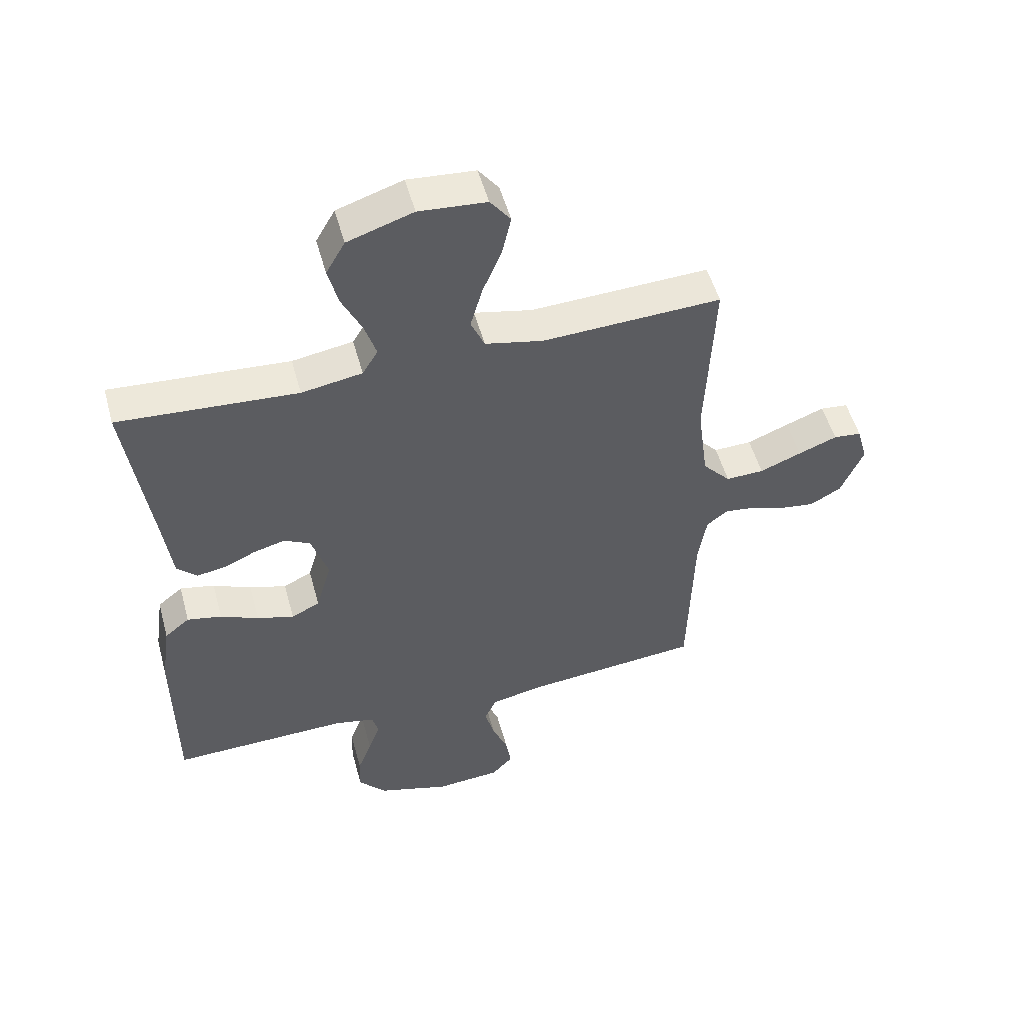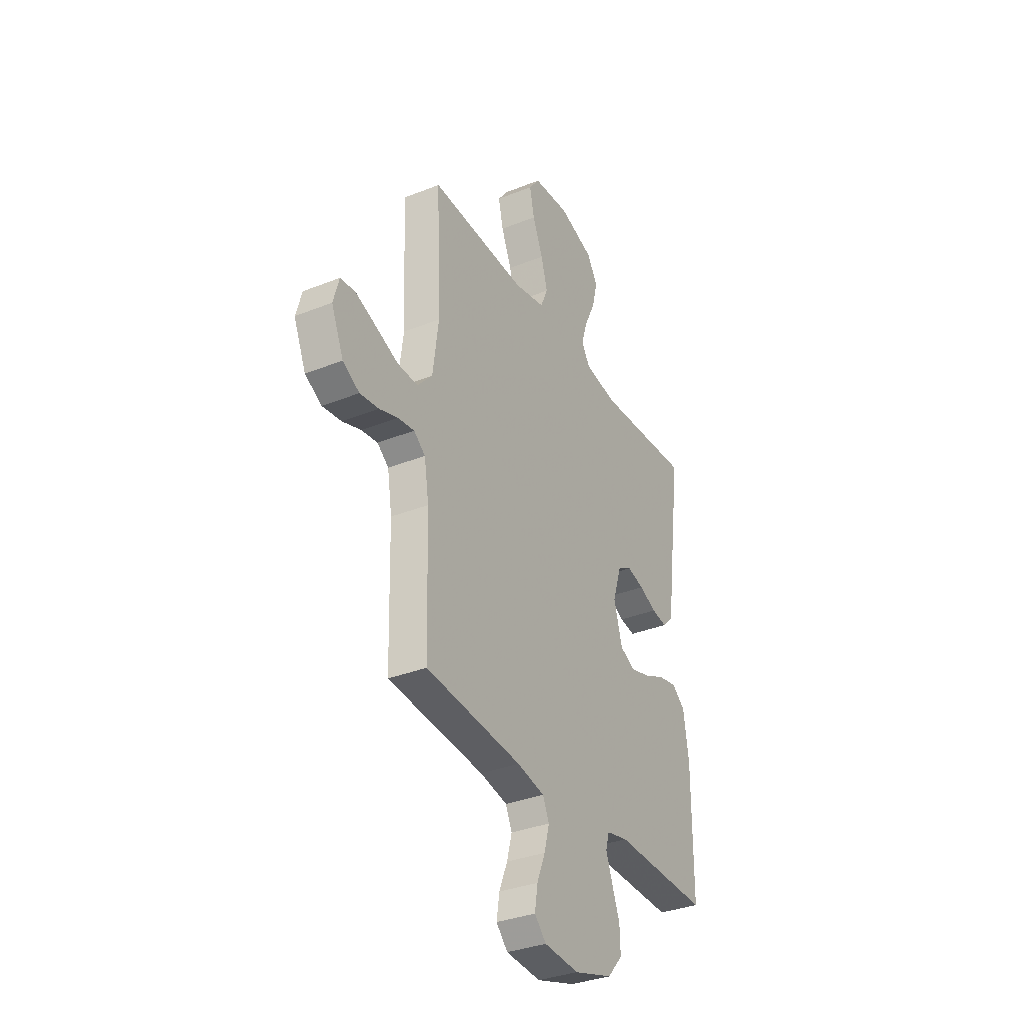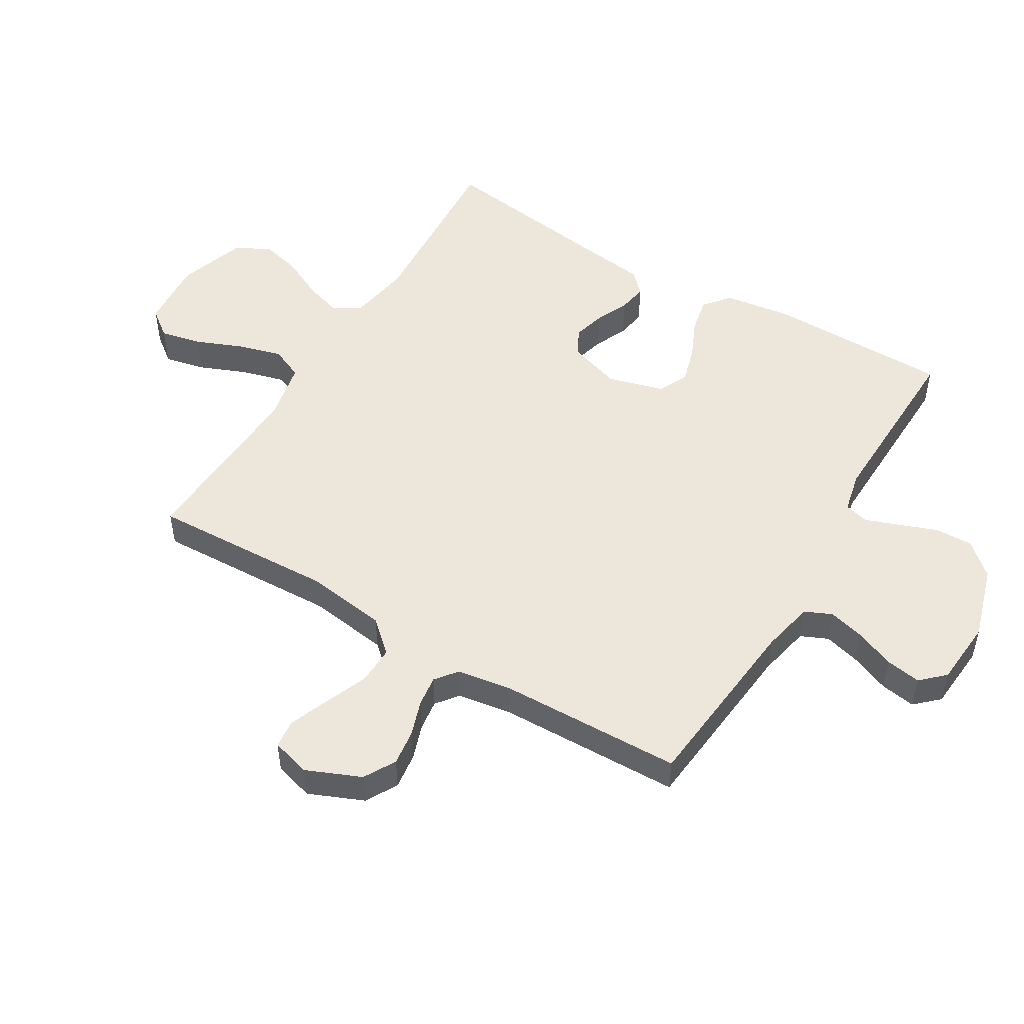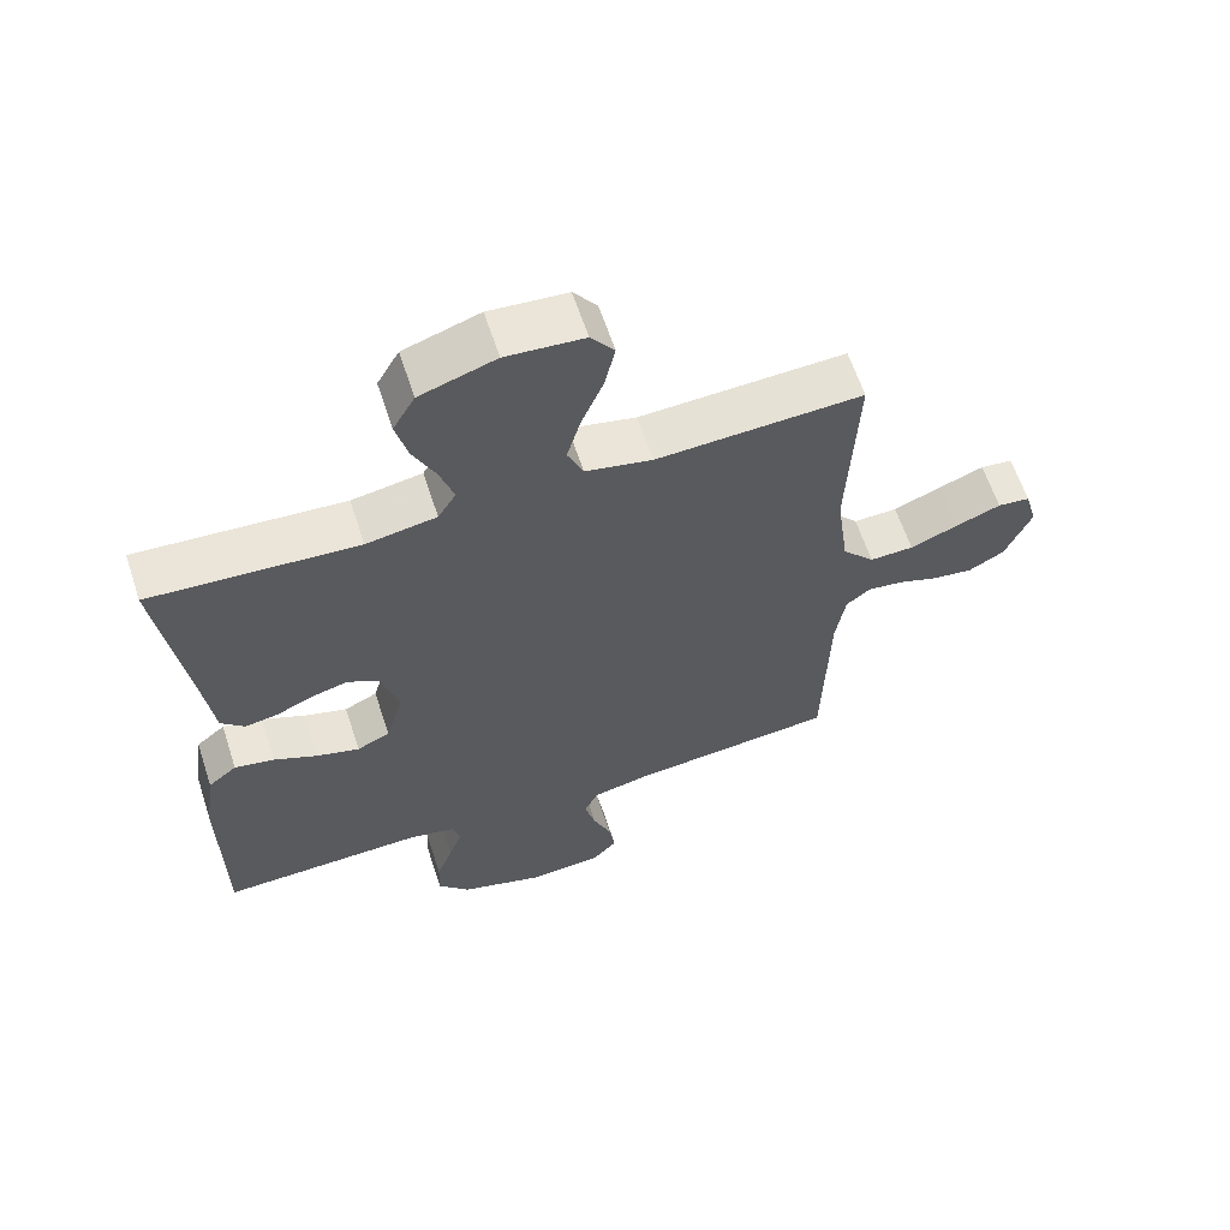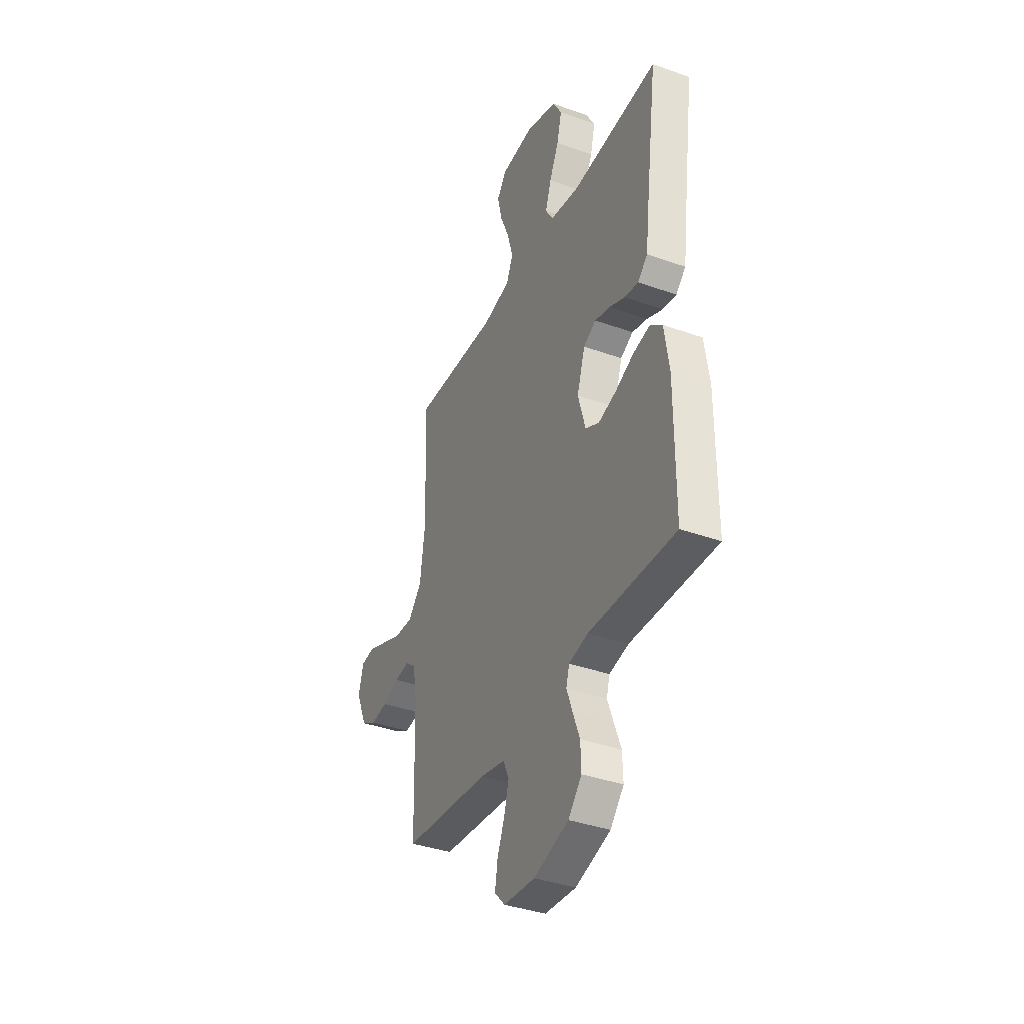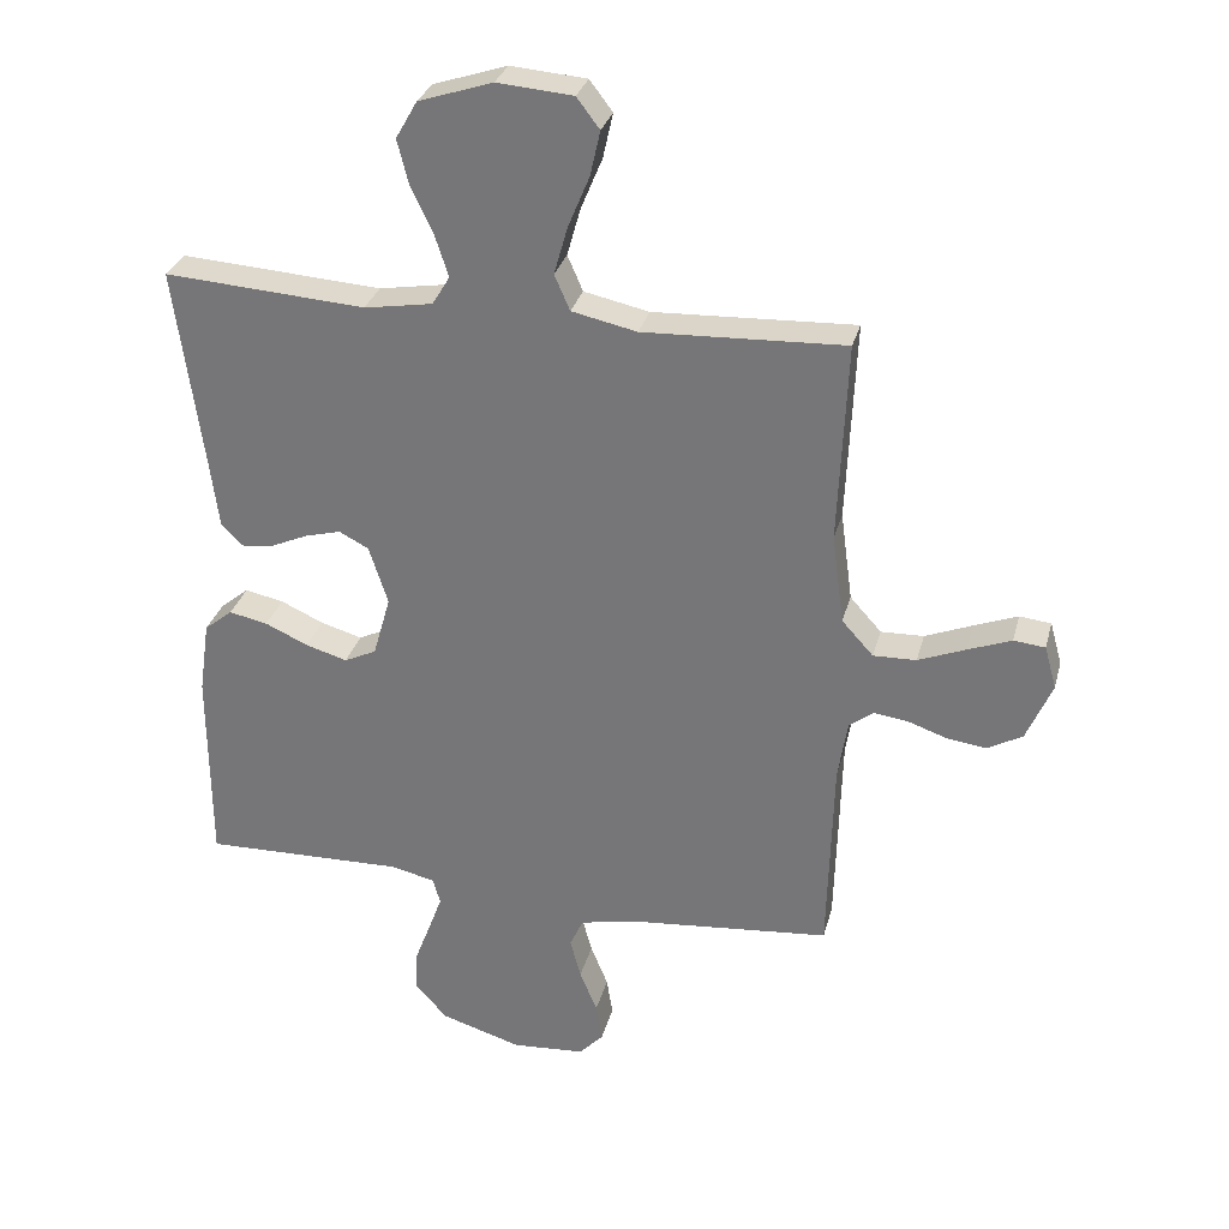
<metadata>
{"format":"obj","ext":"obj","renderer":"f3d","projection":"perspective","resolution":1024,"background":"white","views":[{"elev":52.2,"azim":-15.2,"up":"+Z"},{"elev":-34.1,"azim":118.4,"up":"+Z"},{"elev":50.4,"azim":121.1,"up":"+Y"},{"elev":62.2,"azim":-18.2,"up":"+Z"},{"elev":-37.8,"azim":-114.5,"up":"+Z"},{"elev":30.4,"azim":14.2,"up":"+Z"}]}
</metadata>
<code>
v 0.5 0.07 0.5
v 0.487 0.07 0.2
v 0.505 0.07 0.066
v 0.552 0.07 0.014
v 0.616 0.07 0.016
v 0.686 0.07 0.044
v 0.751 0.07 0.069
v 0.798 0.07 0.064
v 0.816 0.07 0
v 0.778 0.07 -0.089
v 0.726 0.07 -0.118
v 0.667 0.07 -0.11
v 0.609 0.07 -0.09
v 0.558 0.07 -0.083
v 0.522 0.07 -0.111
v 0.508 0.07 -0.2
v 0.5 0.07 -0.5
v 0.2 0.07 -0.528
v 0.114 0.07 -0.546
v 0.094 0.07 -0.59
v 0.11 0.07 -0.65
v 0.136 0.07 -0.714
v 0.145 0.07 -0.771
v 0.109 0.07 -0.809
v 0 0.07 -0.817
v -0.121 0.07 -0.78
v -0.168 0.07 -0.727
v -0.166 0.07 -0.665
v -0.142 0.07 -0.602
v -0.122 0.07 -0.547
v -0.133 0.07 -0.508
v -0.2 0.07 -0.493
v -0.5 0.07 -0.5
v -0.501 0.07 -0.2
v -0.485 0.07 -0.09
v -0.443 0.07 -0.056
v -0.385 0.07 -0.068
v -0.321 0.07 -0.097
v -0.259 0.07 -0.115
v -0.211 0.07 -0.092
v -0.185 0.07 0
v -0.213 0.07 0.087
v -0.257 0.07 0.11
v -0.31 0.07 0.096
v -0.364 0.07 0.072
v -0.412 0.07 0.064
v -0.446 0.07 0.097
v -0.459 0.07 0.2
v -0.5 0.07 0.5
v -0.2 0.07 0.48
v -0.098 0.07 0.497
v -0.072 0.07 0.54
v -0.092 0.07 0.602
v -0.125 0.07 0.671
v -0.142 0.07 0.738
v -0.11 0.07 0.794
v 0 0.07 0.83
v 0.113 0.07 0.821
v 0.147 0.07 0.776
v 0.132 0.07 0.709
v 0.1 0.07 0.632
v 0.08 0.07 0.561
v 0.103 0.07 0.508
v 0.2 0.07 0.487
v 0.5 0 0.5
v 0.487 0 0.2
v 0.505 0 0.066
v 0.552 0 0.014
v 0.616 0 0.016
v 0.686 0 0.044
v 0.751 0 0.069
v 0.798 0 0.064
v 0.816 0 0
v 0.778 0 -0.089
v 0.726 0 -0.118
v 0.667 0 -0.11
v 0.609 0 -0.09
v 0.558 0 -0.083
v 0.522 0 -0.111
v 0.508 0 -0.2
v 0.5 0 -0.5
v 0.2 0 -0.528
v 0.114 0 -0.546
v 0.094 0 -0.59
v 0.11 0 -0.65
v 0.136 0 -0.714
v 0.145 0 -0.771
v 0.109 0 -0.809
v 0 0 -0.817
v -0.121 0 -0.78
v -0.168 0 -0.727
v -0.166 0 -0.665
v -0.142 0 -0.602
v -0.122 0 -0.547
v -0.133 0 -0.508
v -0.2 0 -0.493
v -0.5 0 -0.5
v -0.501 0 -0.2
v -0.485 0 -0.09
v -0.443 0 -0.056
v -0.385 0 -0.068
v -0.321 0 -0.097
v -0.259 0 -0.115
v -0.211 0 -0.092
v -0.185 0 0
v -0.213 0 0.087
v -0.257 0 0.11
v -0.31 0 0.096
v -0.364 0 0.072
v -0.412 0 0.064
v -0.446 0 0.097
v -0.459 0 0.2
v -0.5 0 0.5
v -0.2 0 0.48
v -0.098 0 0.497
v -0.072 0 0.54
v -0.092 0 0.602
v -0.125 0 0.671
v -0.142 0 0.738
v -0.11 0 0.794
v 0 0 0.83
v 0.113 0 0.821
v 0.147 0 0.776
v 0.132 0 0.709
v 0.1 0 0.632
v 0.08 0 0.561
v 0.103 0 0.508
v 0.2 0 0.487
f 59 60 61
f 58 59 61
f 57 58 61
f 56 57 61
f 55 56 61
f 54 55 61
f 53 54 61
f 52 53 61 62
f 51 52 62 63
f 48 49 50
f 51 63 64
f 50 51 64
f 48 50 64
f 47 48 64
f 46 47 64
f 45 46 64
f 44 45 64
f 36 37 38
f 35 36 38
f 34 35 38
f 33 34 38
f 32 33 38
f 31 32 38 39
f 27 28 29
f 26 27 29
f 25 26 29
f 24 25 29
f 23 24 29
f 22 23 29
f 21 22 29
f 20 21 29 30
f 19 20 30 31
f 16 17 18
f 31 39 40
f 19 31 40
f 18 19 40
f 16 18 40
f 15 16 40
f 11 12 13
f 10 11 13
f 9 10 13
f 8 9 13
f 7 8 13
f 6 7 13
f 5 6 13
f 4 5 13 14
f 64 1 2
f 64 2 3
f 43 44 64
f 42 43 64 3
f 4 14 15
f 3 4 15
f 42 3 15
f 41 42 15
f 15 40 41
f 125 124 123
f 125 123 122
f 125 122 121
f 125 121 120
f 125 120 119
f 125 119 118
f 125 118 117
f 126 125 117 116
f 127 126 116 115
f 114 113 112
f 128 127 115
f 128 115 114
f 128 114 112
f 128 112 111
f 128 111 110
f 128 110 109
f 128 109 108
f 102 101 100
f 102 100 99
f 102 99 98
f 102 98 97
f 102 97 96
f 103 102 96 95
f 93 92 91
f 93 91 90
f 93 90 89
f 93 89 88
f 93 88 87
f 93 87 86
f 93 86 85
f 94 93 85 84
f 95 94 84 83
f 82 81 80
f 104 103 95
f 104 95 83
f 104 83 82
f 104 82 80
f 104 80 79
f 77 76 75
f 77 75 74
f 77 74 73
f 77 73 72
f 77 72 71
f 77 71 70
f 77 70 69
f 78 77 69 68
f 66 65 128
f 67 66 128
f 128 108 107
f 67 128 107 106
f 79 78 68
f 79 68 67
f 79 67 106
f 79 106 105
f 105 104 79
f 1 65 66 2
f 2 66 67 3
f 3 67 68 4
f 4 68 69 5
f 5 69 70 6
f 6 70 71 7
f 7 71 72 8
f 8 72 73 9
f 9 73 74 10
f 10 74 75 11
f 11 75 76 12
f 12 76 77 13
f 13 77 78 14
f 14 78 79 15
f 15 79 80 16
f 16 80 81 17
f 17 81 82 18
f 18 82 83 19
f 19 83 84 20
f 20 84 85 21
f 21 85 86 22
f 22 86 87 23
f 23 87 88 24
f 24 88 89 25
f 25 89 90 26
f 26 90 91 27
f 27 91 92 28
f 28 92 93 29
f 29 93 94 30
f 30 94 95 31
f 31 95 96 32
f 32 96 97 33
f 33 97 98 34
f 34 98 99 35
f 35 99 100 36
f 36 100 101 37
f 37 101 102 38
f 38 102 103 39
f 39 103 104 40
f 40 104 105 41
f 41 105 106 42
f 42 106 107 43
f 43 107 108 44
f 44 108 109 45
f 45 109 110 46
f 46 110 111 47
f 47 111 112 48
f 48 112 113 49
f 49 113 114 50
f 50 114 115 51
f 51 115 116 52
f 52 116 117 53
f 53 117 118 54
f 54 118 119 55
f 55 119 120 56
f 56 120 121 57
f 57 121 122 58
f 58 122 123 59
f 59 123 124 60
f 60 124 125 61
f 61 125 126 62
f 62 126 127 63
f 63 127 128 64
f 64 128 65 1

</code>
